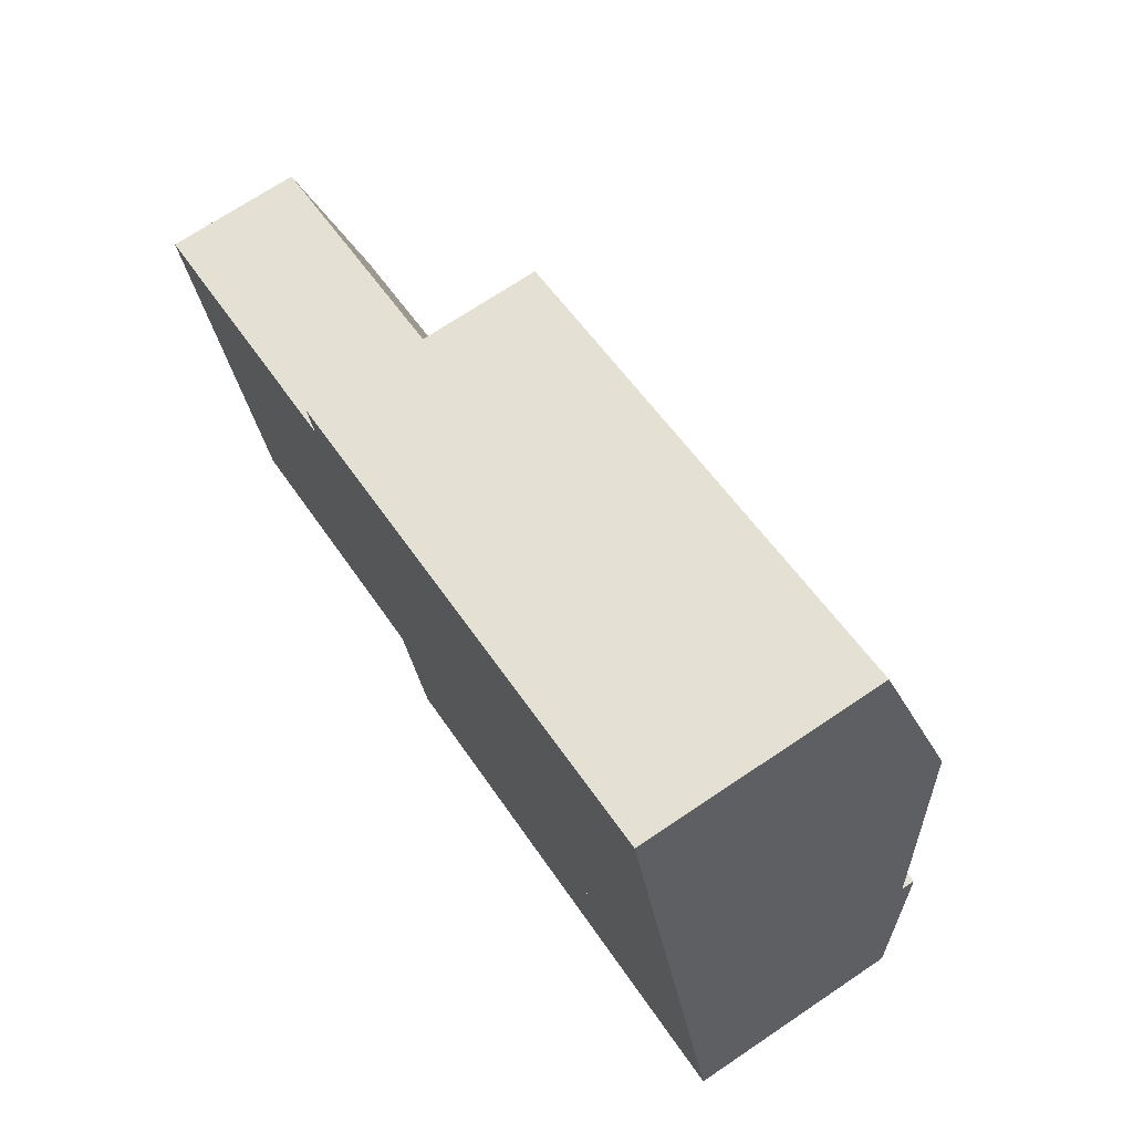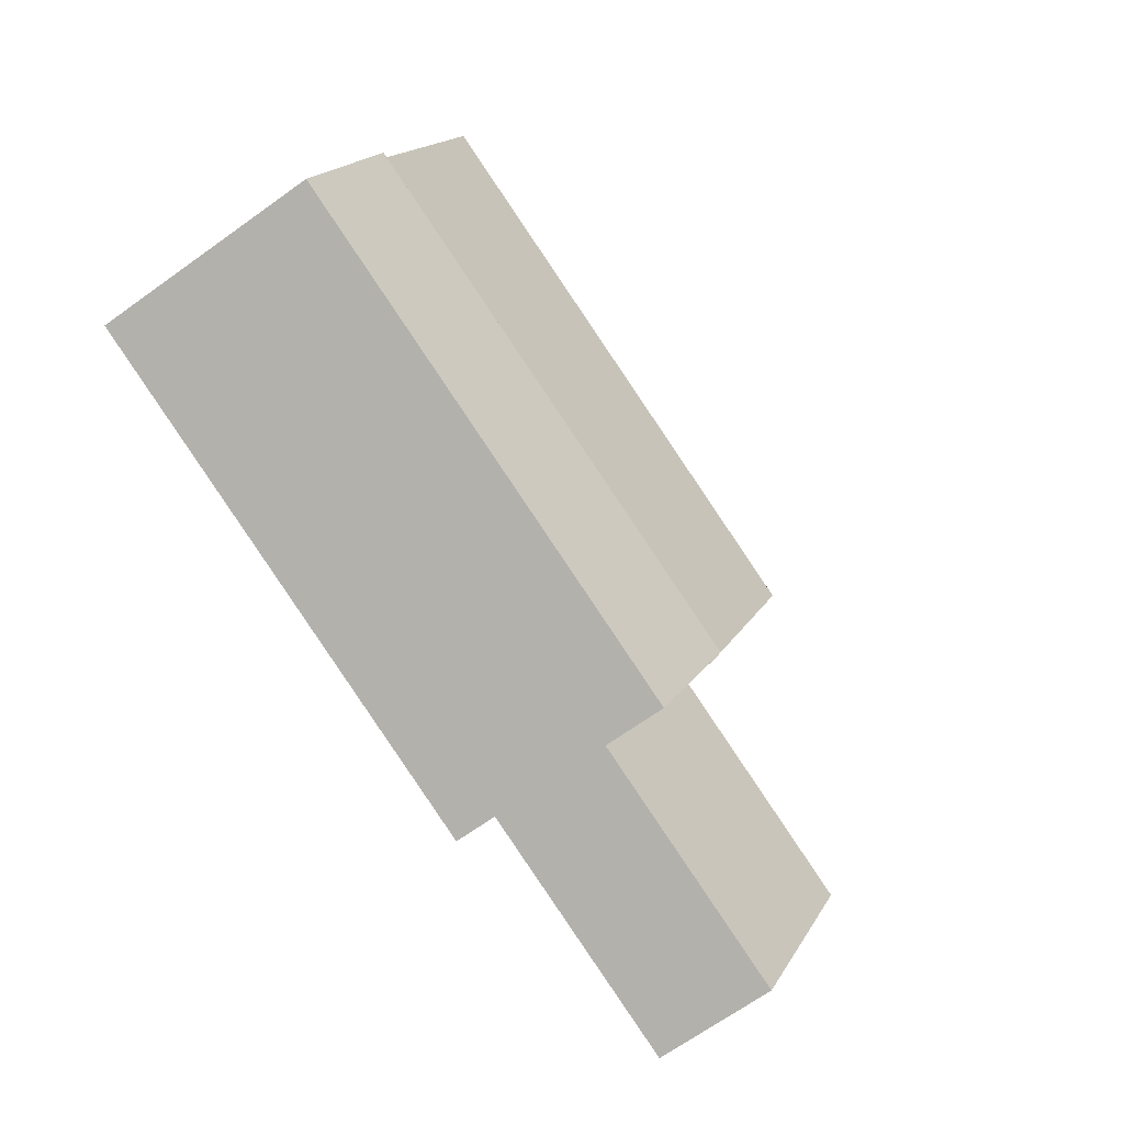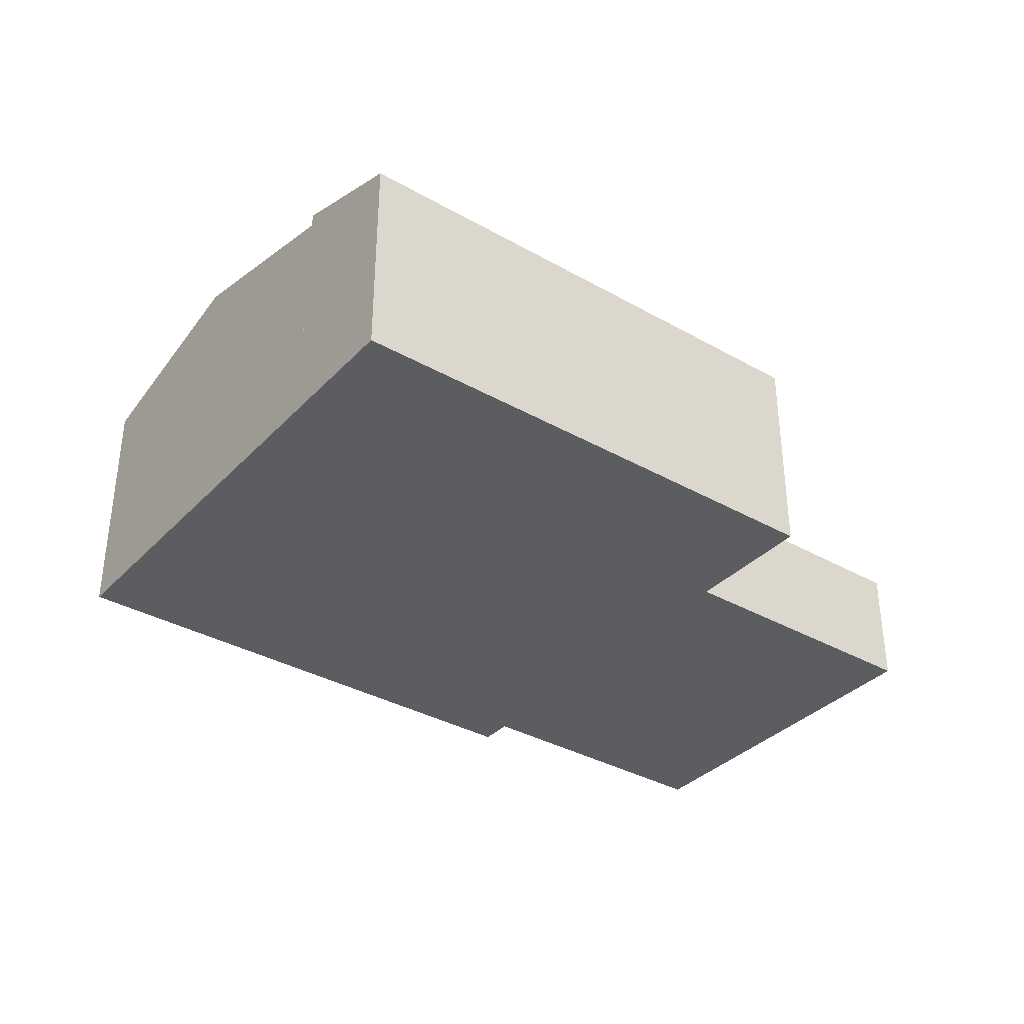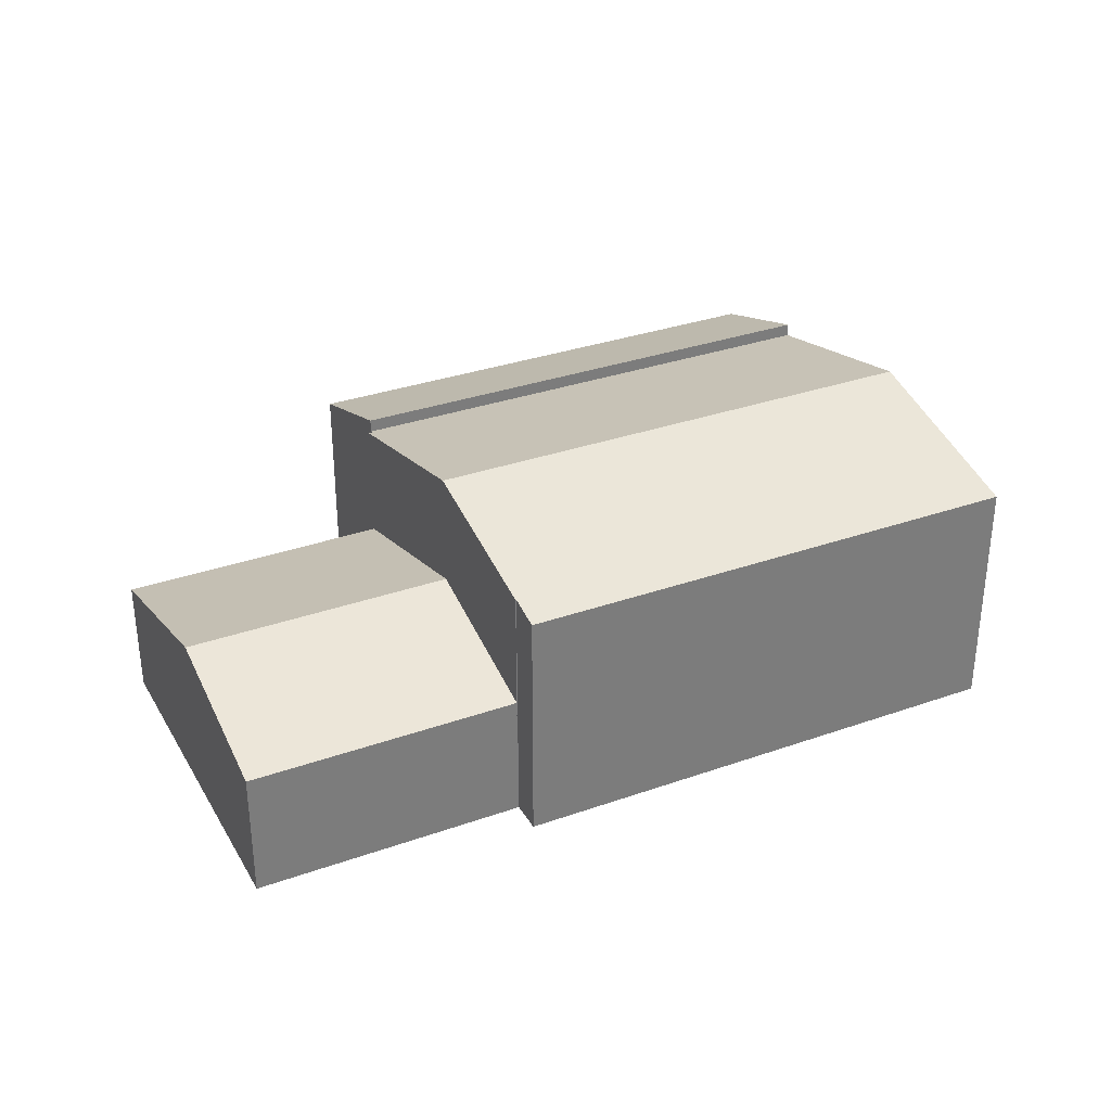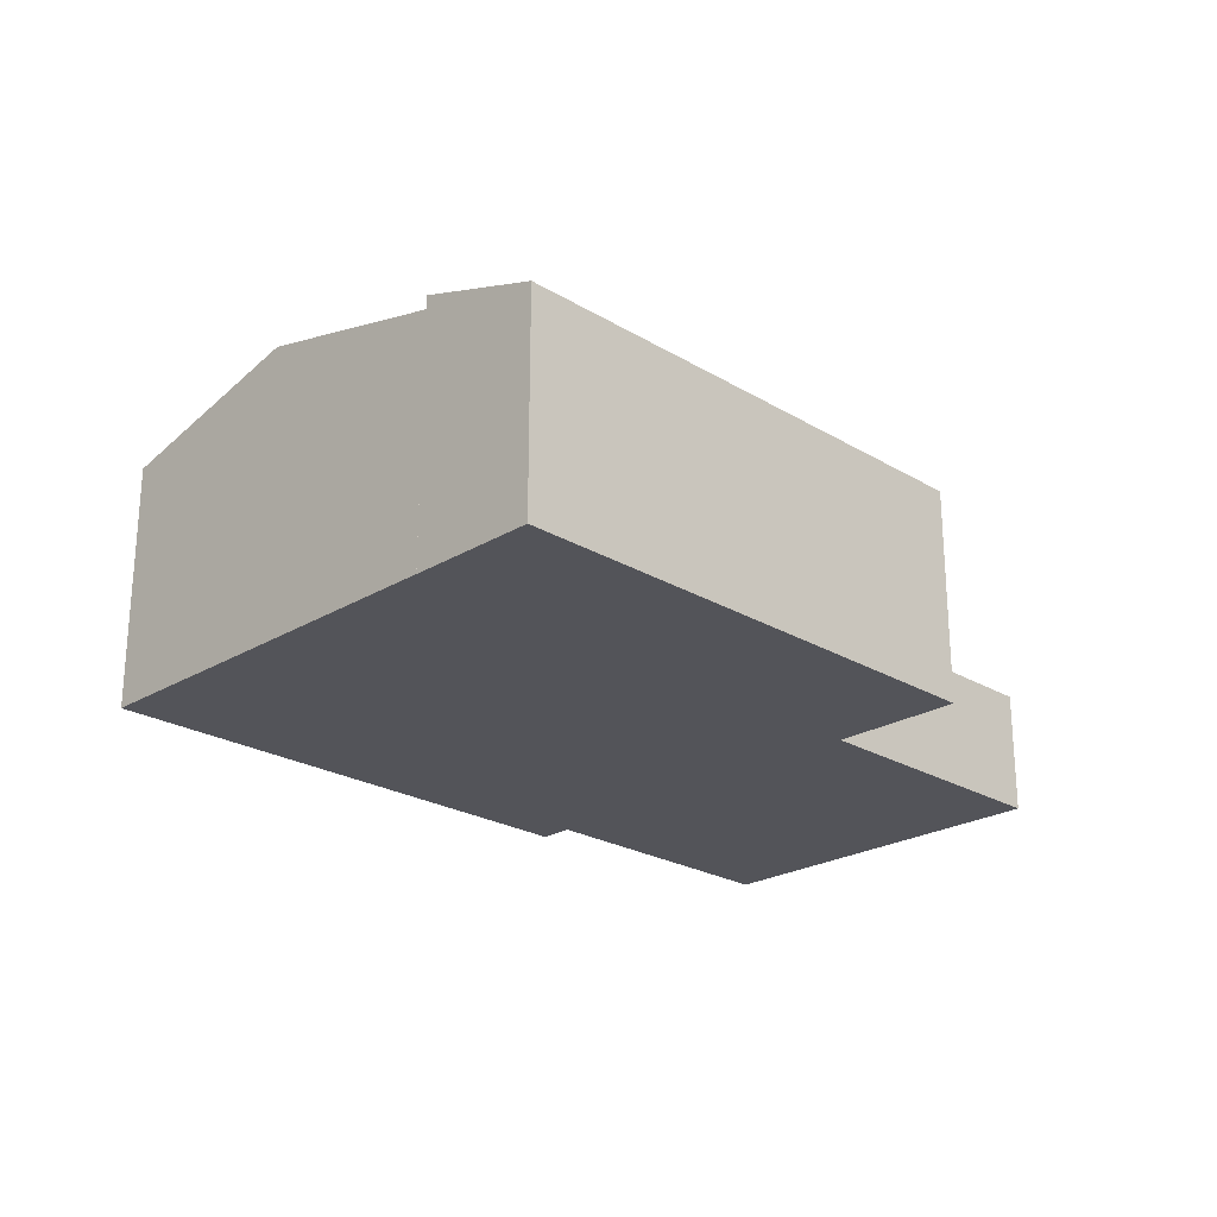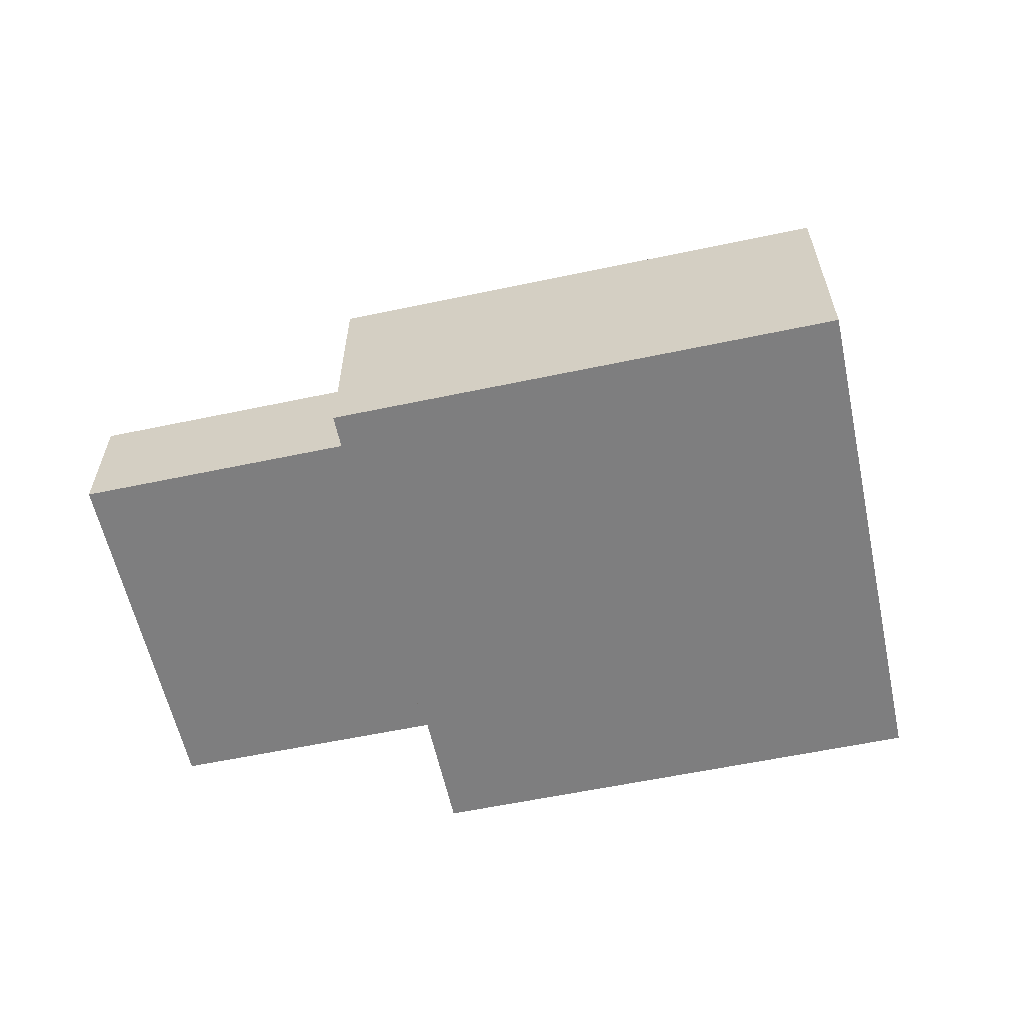
<metadata>
{"format":"obj","ext":"obj","renderer":"f3d","projection":"perspective","resolution":1024,"background":"white","views":[{"elev":71.3,"azim":56.2,"up":"+Z"},{"elev":-68.9,"azim":125.5,"up":"+Z"},{"elev":-35.4,"azim":127.8,"up":"+Y"},{"elev":32.7,"azim":-41.4,"up":"+Y"},{"elev":-23.8,"azim":119.8,"up":"+Y"},{"elev":-59.4,"azim":-3.1,"up":"+Y"}]}
</metadata>
<code>
v  9.239 3.081 -7.228
v  1.131 4.434 -4.125
v  7.881 4.434 -2.274
v  2.49 3.081 -9.079
v  0 3.307 2.025e-16
v  6.749 3.307 1.851
v  0 0 0
v  6.749 -1.133e-16 1.851
v  7.881 1.392e-16 -2.274
v  9.239 4.426e-16 -7.228
v  2.49 5.559e-16 -9.079
v  1.131 2.526e-16 -4.125
v  10.22 5.394 -10.43
v  22.16 6.471 -3.788
v  23.02 5.394 -6.924
v  9.362 6.471 -7.297
v  9.362 4.468e-16 -7.297
v  22.16 2.319e-16 -3.788
v  23.02 4.24e-16 -6.924
v  10.22 6.389e-16 -10.43
v  7.881 7.385 -2.274
v  9.336 6.154 -7.201
v  9.239 6.154 -7.228
v  22.16 6.13 -3.788
v  9.362 6.13 -7.297
v  20.77 7.385 1.262
v  19.41 6.154 6.215
v  6.769 6.36 1.856
v  6.542 6.154 2.684
v  6.749 6.36 1.851
v  20.77 -7.728e-17 1.262
v  19.41 -3.806e-16 6.215
v  9.336 4.409e-16 -7.201
v  6.769 -1.136e-16 1.856
v  6.542 -1.643e-16 2.684
g defaultobject
f 1 2 3
f 2 1 4
f 5 3 2
f 3 5 6
f 7 6 5
f 6 7 8
f 8 3 6
f 3 8 9
f 3 9 1
f 1 9 10
f 10 4 1
f 4 10 11
f 2 7 5
f 7 2 12
f 12 2 4
f 12 4 11
f 7 9 8
f 9 7 12
f 9 12 11
f 9 11 10
f 13 14 15
f 14 13 16
f 17 14 16
f 14 17 18
f 18 15 14
f 15 18 19
f 19 13 15
f 13 19 20
f 13 17 16
f 17 13 20
f 20 18 17
f 18 20 19
f 21 22 23
f 22 24 25
f 24 22 21
f 24 21 26
f 27 28 29
f 28 27 21
f 21 27 26
f 21 30 28
f 26 18 24
f 18 26 27
f 18 27 31
f 31 27 32
f 18 25 24
f 25 18 17
f 33 23 22
f 23 33 10
f 25 33 22
f 33 25 17
f 10 21 23
f 21 10 30
f 30 10 9
f 30 9 8
f 34 29 28
f 29 34 35
f 8 28 30
f 28 8 34
f 35 27 29
f 27 35 32
f 31 17 18
f 17 31 32
f 17 32 33
f 33 32 35
f 33 35 34
f 33 34 10
f 10 34 9
f 8 9 34

</code>
